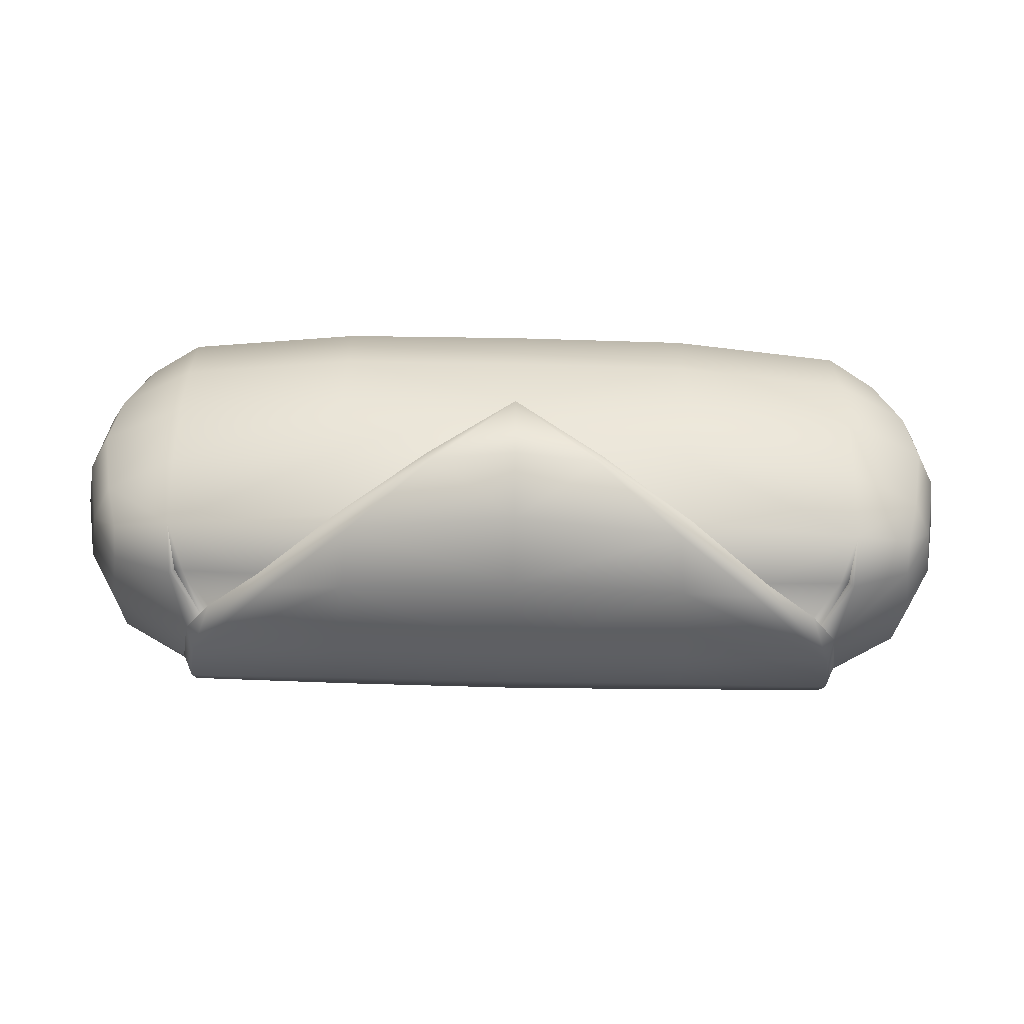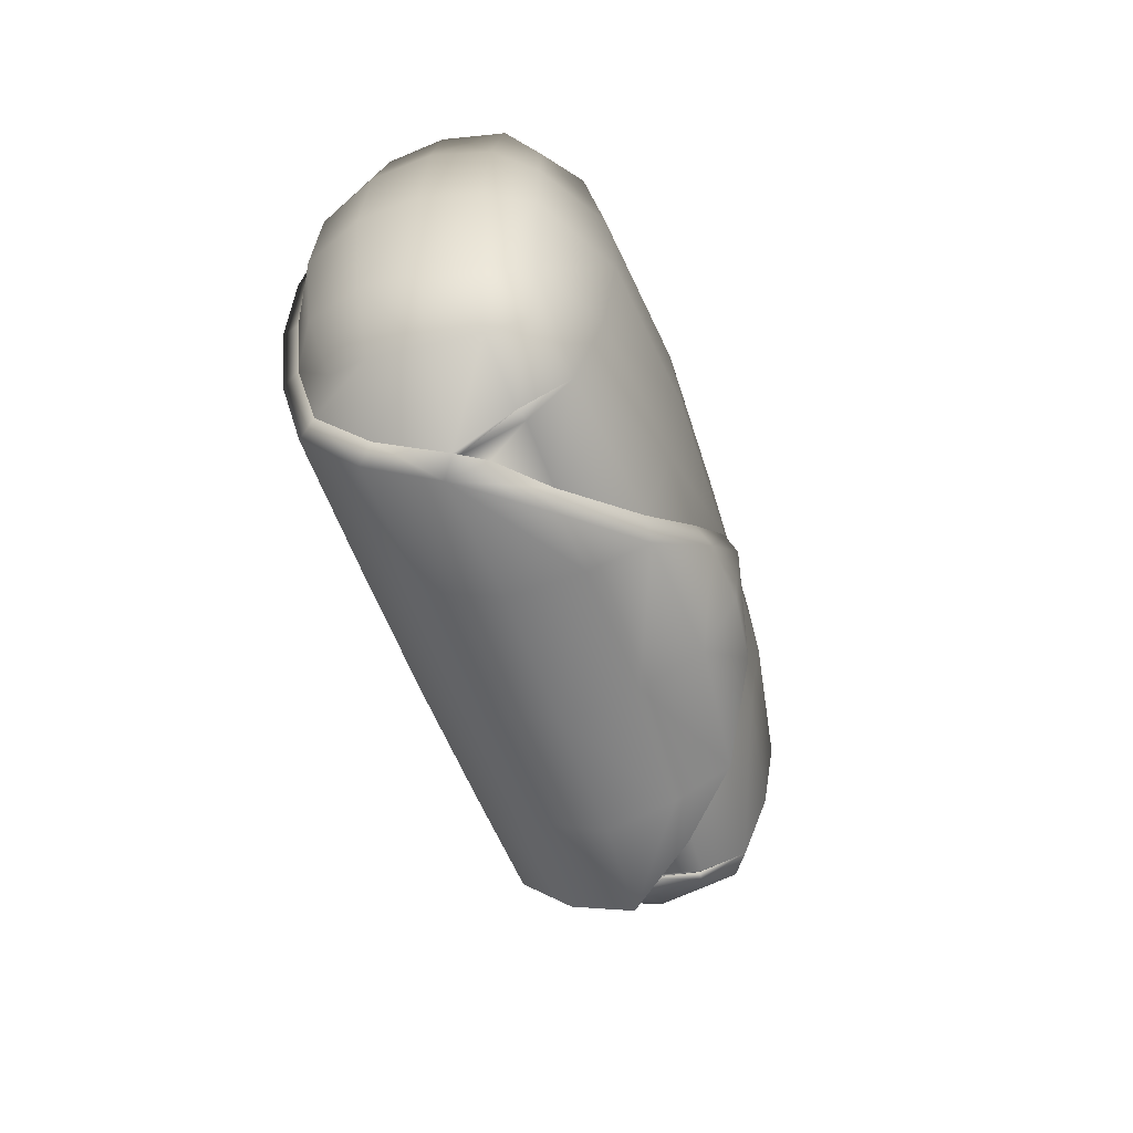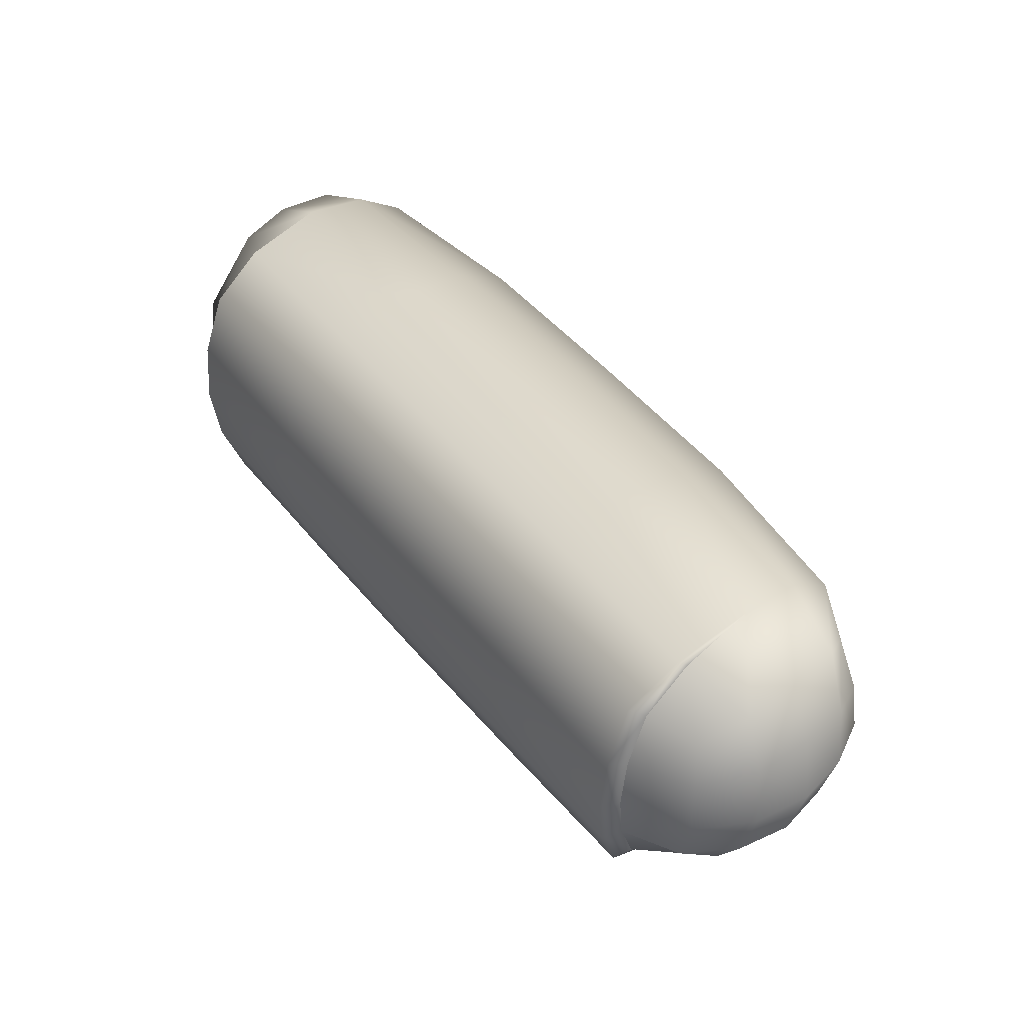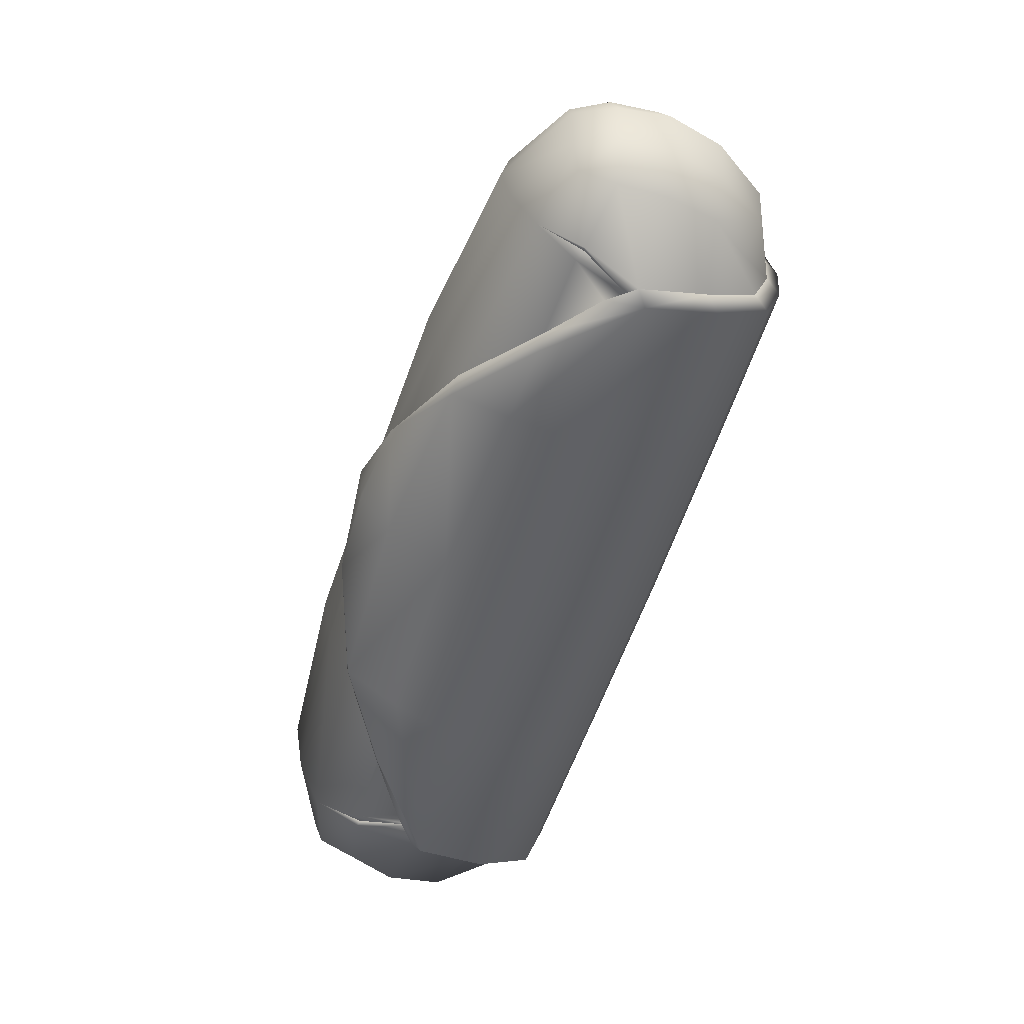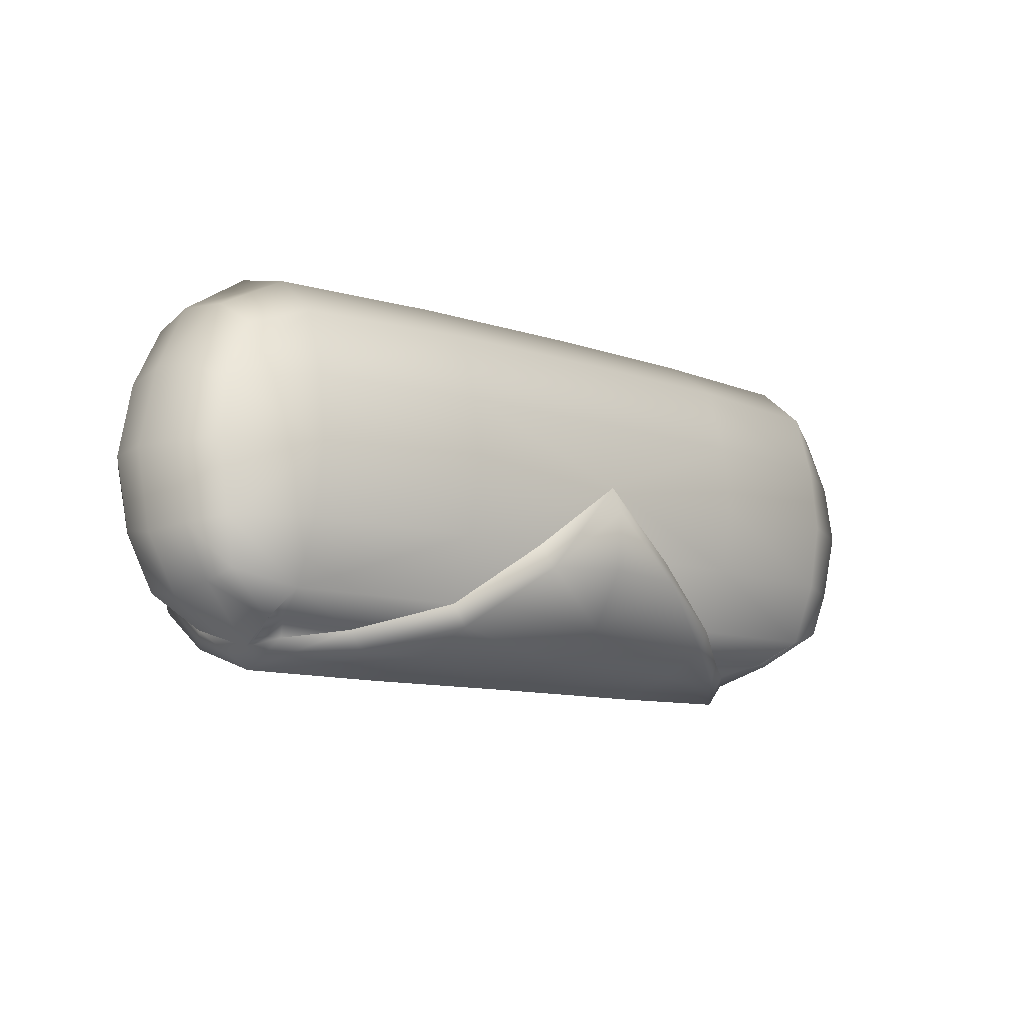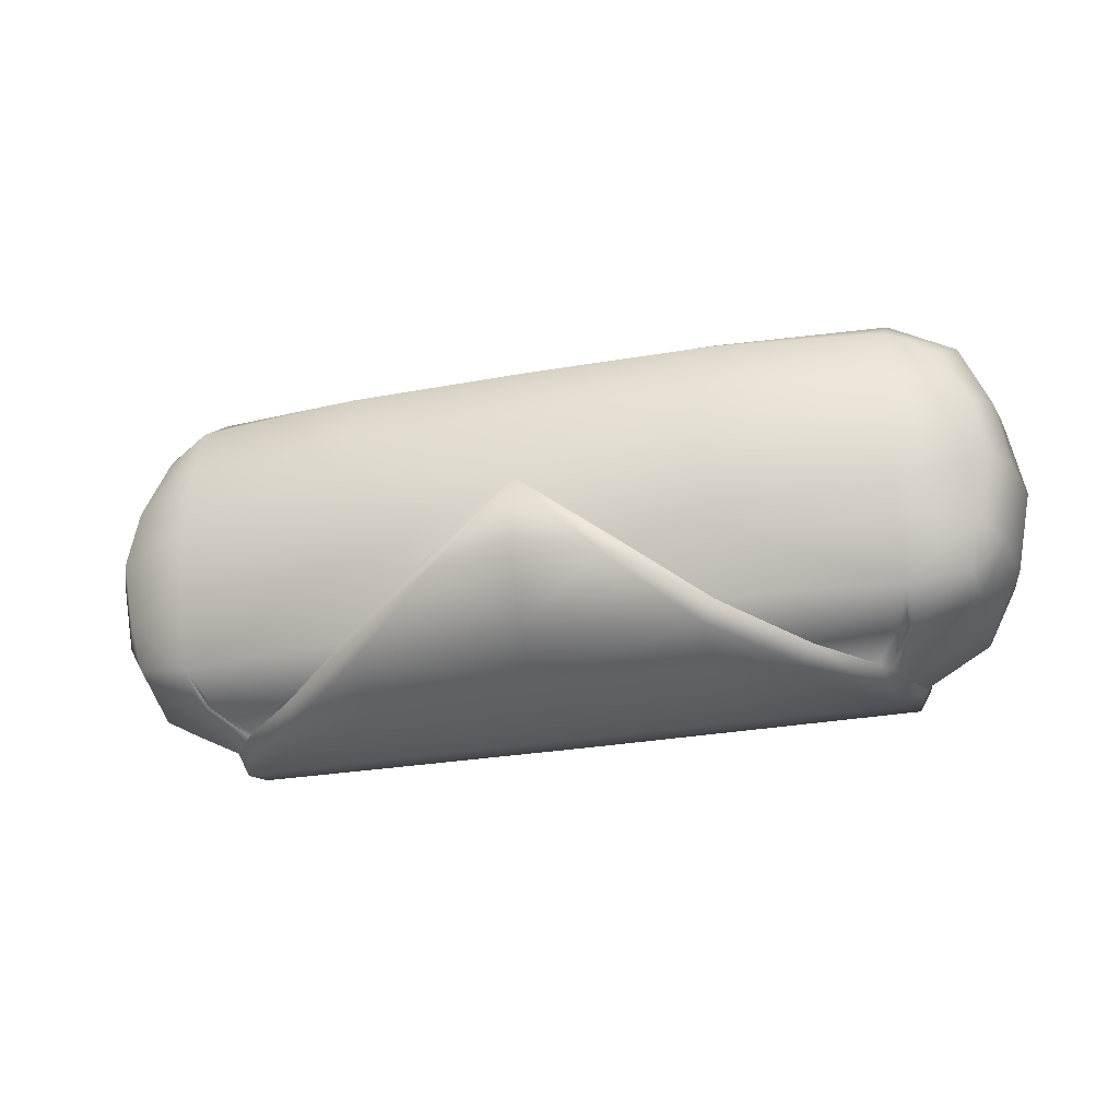
<metadata>
{"format":"obj","ext":"obj","renderer":"f3d","projection":"perspective","resolution":1024,"background":"white","views":[{"elev":-44.8,"azim":178.7,"up":"+Z"},{"elev":-42.5,"azim":105.2,"up":"+Z"},{"elev":51.1,"azim":51.4,"up":"+Z"},{"elev":-65.1,"azim":-109.9,"up":"+Z"},{"elev":-9.9,"azim":139.1,"up":"+Z"},{"elev":-28.6,"azim":-164.4,"up":"+Z"}]}
</metadata>
<code>
g default
v 0.924 0.1685 0.2206
v 0.9438 0.1595 -0.2235
v 0.9186 -0.1789 0.1989
v 0.8922 -0.1905 -0.1977
v 0.5044 0.2541 0.2506
v 0.5073 0.2369 -0.26
v 0.5058 0.3084 -0.006588
v 0.1619 0.2557 0.2507
v 0.833 0.2006 -0.2538
v 0.8303 0.2177 0.2492
v 0.5039 0.000984 0.3583
v 0.9886 0.1849 -0.001582
v 0.9615 -0.003285 -0.2577
v 0.9658 -0.217 0.006468
v 0.9585 0.001679 0.2765
v 0.8378 -0.2333 -0.2297
v 0.8349 -0.2263 0.2398
v 1.048 0.002033 0.002468
v 0.843 -0.2805 0.007079
v 0.1633 0.3104 -0.008437
v 0.8316 0.2713 -0.004212
v 0.8063 -0.005028 -0.3413
v 0.1614 0.000598 0.3591
v 0.8343 0.001064 0.3547
v 0.8204 -0.2635 -0.2554
v 0.8255 -0.3154 0.007693
v 0.5075 -0.2672 -0.2608
v 0.506 -0.3204 0.006207
v 0.8172 -0.2554 0.2665
v 0.5045 -0.2591 0.269
v 0.1635 -0.3232 0.004456
v 0.162 -0.2614 0.2692
v 0.165 -0.2695 -0.2645
v 0.1636 0.335 -0.05908
v 0.1649 0.2614 -0.2851
v 0.4826 0.2406 -0.302
v 0.1656 -0.006066 -0.3891
v 0.5081 -0.005802 -0.388
v 0.789 -0.0216 -0.3824
v 0.7602 0.04304 -0.3252
v 0.7741 -0.009286 -0.3174
v 0.9513 -0.205 0.1273
v 0.8409 -0.2689 0.1272
v 0.8233 -0.3009 0.1409
v 0.5053 -0.3052 0.1414
v 0.1628 -0.3078 0.1406
v 0.1626 0.2935 0.1232
v 0.5051 0.2917 0.1241
v 0.8309 0.2549 0.1246
v 0.9706 0.1802 0.1095
v 1.017 0.005091 0.1532
v 0.5066 0.2864 -0.1365
v 0.8324 0.2497 -0.1322
v 0.9663 0.1752 -0.1343
v 1.019 -0.00106 -0.1492
v 0.9434 -0.2137 -0.117
v 0.8423 -0.27 -0.111
v 0.8248 -0.3025 -0.1236
v 0.5067 -0.3069 -0.127
v 0.1643 -0.3094 -0.1298
v 0.1654 -0.1529 -0.3432
v 0.5079 -0.1516 -0.3408
v 0.8105 -0.1576 -0.3353
v 0.8279 -0.1343 -0.3019
v 0.9486 -0.1061 -0.2441
v 1.003 -0.1079 -0.1329
v 1.028 -0.1082 0.004604
v 1.006 -0.1004 0.1404
v 0.955 -0.09328 0.2517
v 0.8361 -0.1372 0.3189
v 0.8337 0.1081 -0.3006
v 0.9498 0.08692 -0.2408
v 1.004 0.0959 -0.1418
v 1.03 0.1028 0.000317
v 1.005 0.1056 0.1416
v 0.9527 0.1119 0.2624
v 0.8286 0.1248 0.3256
v 0.504 0.1429 0.3281
v 0.1615 0.1435 0.3285
v 0.1653 0.1413 -0.3432
v 0.4954 0.1311 -0.3512
v 0.8244 0.106 -0.2886
v 0.806 0.1151 -0.2997
v 0.6591 0.121 -0.31
v 0.6358 0.1232 -0.3484
v 0.3353 0.2874 -0.1374
v 0.3231 0.3148 -0.1821
v 0.1643 0.3252 -0.1736
v 0.8271 -0.1517 0.3323
v 0.5041 -0.1536 0.3353
v 0.1616 -0.1549 0.3358
v -0.5997 0.1679 0.2122
v -0.6146 0.1589 -0.2322
v -0.5938 -0.1794 0.1905
v -0.563 -0.191 -0.2058
v -0.1805 0.2538 0.2468
v -0.1777 0.2366 -0.2637
v -0.1791 0.3081 -0.01039
v -0.5035 0.2001 -0.2612
v -0.5063 0.2172 0.2418
v -0.181 0.000719 0.3545
v -0.6618 0.1843 -0.01073
v -0.6317 -0.003901 -0.2665
v -0.6388 -0.2176 -0.002428
v -0.6347 0.001063 0.2677
v -0.5081 -0.2338 -0.2372
v -0.5105 -0.2268 0.2323
v -0.7209 0.00135 -0.007339
v -0.516 -0.281 -0.000456
v -0.5049 0.2708 -0.01162
v -0.4757 -0.005524 -0.3484
v -0.5114 0.000543 0.3472
v -0.4904 -0.264 -0.2627
v -0.4985 -0.3159 0.000352
v -0.1775 -0.2675 -0.2646
v -0.179 -0.3206 0.002409
v -0.4931 -0.2559 0.2592
v -0.1804 -0.2594 0.2652
v -0.1525 0.2404 -0.3055
v -0.1769 -0.006067 -0.3918
v -0.4579 -0.02209 -0.3893
v -0.4297 0.04258 -0.3318
v -0.4437 -0.009757 -0.3242
v -0.6256 -0.2056 0.1186
v -0.5153 -0.2694 0.1197
v -0.4978 -0.3014 0.1335
v -0.1797 -0.3055 0.1376
v -0.1799 0.2914 0.1203
v -0.5056 0.2544 0.1172
v -0.6451 0.1795 0.1006
v -0.6922 0.00443 0.1437
v -0.1784 0.2861 -0.1403
v -0.5042 0.2492 -0.1396
v -0.6381 0.1746 -0.1432
v -0.6905 -0.001721 -0.1586
v -0.6151 -0.2143 -0.1256
v -0.5139 -0.2705 -0.1186
v -0.4963 -0.3031 -0.1309
v -0.1782 -0.3072 -0.1308
v -0.1771 -0.1519 -0.3446
v -0.4798 -0.1581 -0.3425
v -0.4976 -0.1348 -0.3093
v -0.6189 -0.1067 -0.2528
v -0.6745 -0.1085 -0.1422
v -0.7015 -0.1089 -0.004988
v -0.6806 -0.1011 0.131
v -0.6309 -0.09389 0.2429
v -0.5127 -0.1377 0.3114
v -0.5035 0.1076 -0.308
v -0.6204 0.08631 -0.2495
v -0.6758 0.09525 -0.1511
v -0.7029 0.1021 -0.00929
v -0.6802 0.1049 0.1323
v -0.6288 0.1113 0.2536
v -0.5054 0.1242 0.3182
v -0.1809 0.1426 0.3243
v -0.1647 0.1308 -0.3549
v -0.4944 0.1054 -0.296
v -0.4759 0.1146 -0.3068
v -0.3289 0.1206 -0.3155
v -0.3052 0.1228 -0.3536
v -0.007164 0.2872 -0.1393
v 0.005536 0.3147 -0.1839
v -0.5038 -0.1522 0.3249
v -0.1809 -0.1539 0.3315
g FoodShortRUpperArm
f 1 76 75 50
f 12 74 73 54
f 18 67 66 55
f 15 69 68 51
f 3 17 43 42
f 14 19 57 56
f 26 28 59 58
f 29 30 45 44
f 30 32 46 45
f 28 31 60 59
f 87 36 35 88
f 8 5 48 47
f 5 10 49 48
f 7 21 53 52
f 21 12 54 53
f 10 1 50 49
f 36 81 80 35
f 38 62 61 37
f 2 72 71 9
f 39 38 81 85
f 39 63 62 38
f 13 65 64 22
f 8 79 78 5
f 23 91 90 11
f 5 78 77 10
f 10 77 76 1
f 24 70 69 15
f 11 90 89 24
f 41 22 40
f 52 6 86
f 19 26 58 57
f 17 29 44 43
f 6 36 87 86
f 39 85 84 40
f 64 63 39 22
f 24 89 70
f 83 40 84
f 71 22 41 82
f 41 40 83
f 22 39 40
f 42 43 19 14
f 44 26 19 43
f 45 28 26 44
f 46 31 28 45
f 48 7 20 47
f 49 21 7 48
f 50 12 21 49
f 75 74 12 50
f 68 67 18 51
f 52 53 9 6
f 54 2 9 53
f 73 72 2 54
f 66 65 13 55
f 57 16 4 56
f 58 25 16 57
f 59 27 25 58
f 60 33 27 59
f 62 27 33 61
f 63 25 27 62
f 16 25 63 64
f 65 4 16 64
f 56 4 65 66
f 67 14 56 66
f 42 14 67 68
f 69 3 42 68
f 70 17 3 69
f 72 13 22 71
f 55 13 72 73
f 74 18 55 73
f 51 18 74 75
f 76 15 51 75
f 77 24 15 76
f 78 11 24 77
f 79 23 11 78
f 81 38 37 80
f 9 71 82
f 9 82 83
f 9 83 84 6
f 85 36 6 84
f 81 36 85
f 20 7 52 86
f 87 34 20 86
f 34 87 88
f 89 29 17 70
f 90 30 29 89
f 91 32 30 90
f 82 41 83
f 92 130 153 154
f 102 134 151 152
f 108 135 144 145
f 105 131 146 147
f 94 124 125 107
f 104 136 137 109
f 114 138 139 116
f 117 126 127 118
f 118 127 46 32
f 116 139 60 31
f 163 88 35 119
f 8 47 128 96
f 96 128 129 100
f 98 132 133 110
f 110 133 134 102
f 100 129 130 92
f 119 35 80 157
f 120 37 61 140
f 93 99 149 150
f 121 161 157 120
f 121 120 140 141
f 103 111 142 143
f 8 96 156 79
f 23 101 165 91
f 96 100 155 156
f 100 92 154 155
f 112 105 147 148
f 101 112 164 165
f 123 122 111
f 132 162 97
f 109 137 138 114
f 107 125 126 117
f 97 162 163 119
f 121 122 160 161
f 142 111 121 141
f 112 148 164
f 159 160 122
f 149 158 123 111
f 123 159 122
f 111 122 121
f 124 104 109 125
f 126 125 109 114
f 127 126 114 116
f 46 127 116 31
f 128 47 20 98
f 129 128 98 110
f 130 129 110 102
f 153 130 102 152
f 146 131 108 145
f 132 97 99 133
f 134 133 99 93
f 151 134 93 150
f 144 135 103 143
f 137 136 95 106
f 138 137 106 113
f 139 138 113 115
f 60 139 115 33
f 140 61 33 115
f 141 140 115 113
f 106 142 141 113
f 143 142 106 95
f 136 144 143 95
f 145 144 136 104
f 124 146 145 104
f 147 146 124 94
f 148 147 94 107
f 150 149 111 103
f 135 151 150 103
f 152 151 135 108
f 131 153 152 108
f 154 153 131 105
f 155 154 105 112
f 156 155 112 101
f 79 156 101 23
f 157 80 37 120
f 99 158 149
f 99 159 158
f 99 97 160 159
f 161 160 97 119
f 157 161 119
f 20 162 132 98
f 163 162 20 34
f 34 88 163
f 164 148 107 117
f 165 164 117 118
f 91 165 118 32
f 158 159 123

</code>
